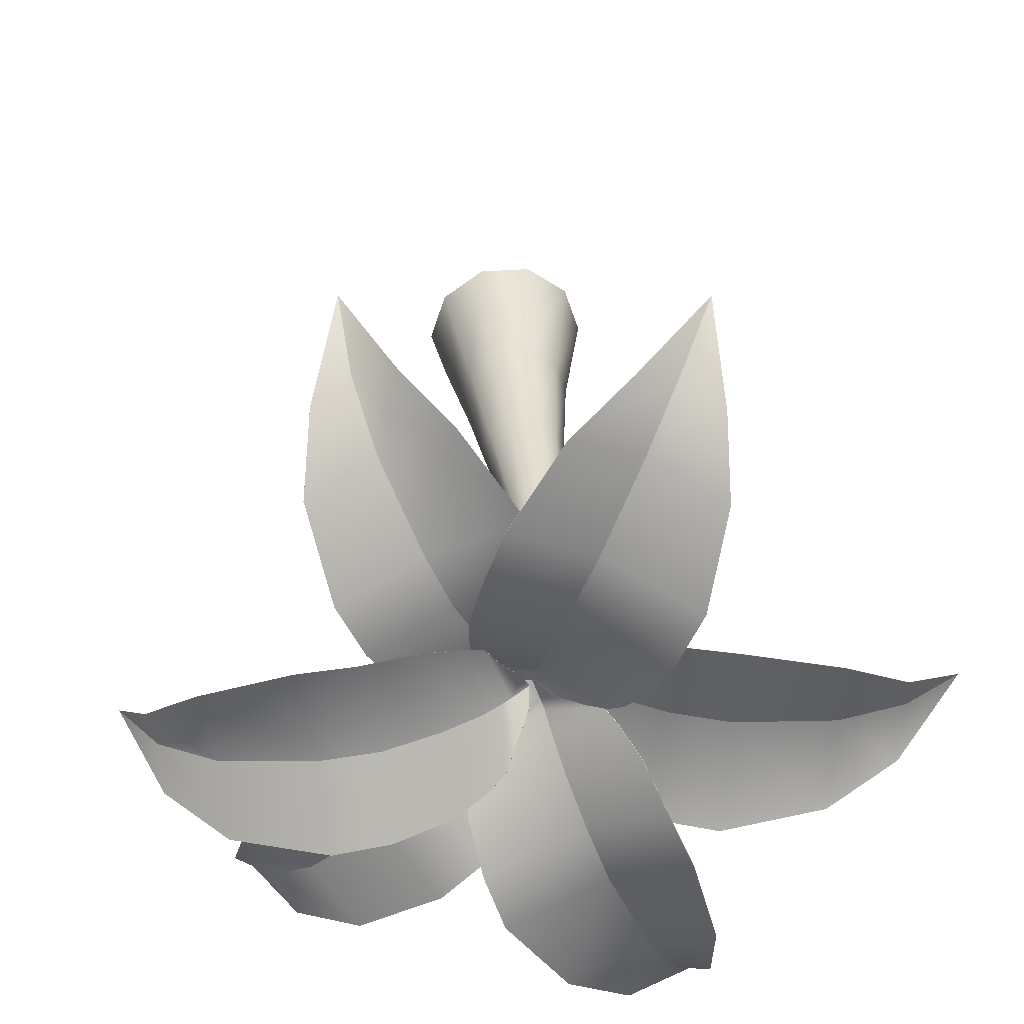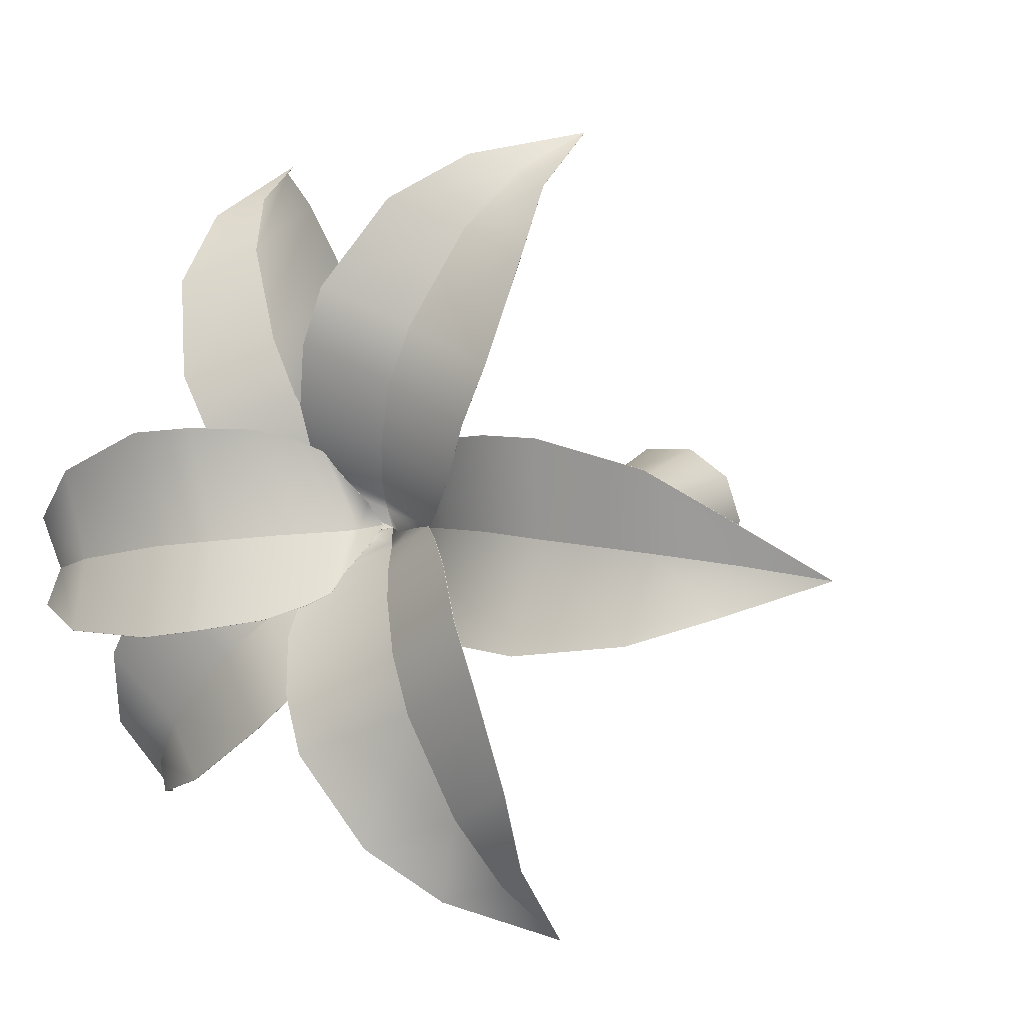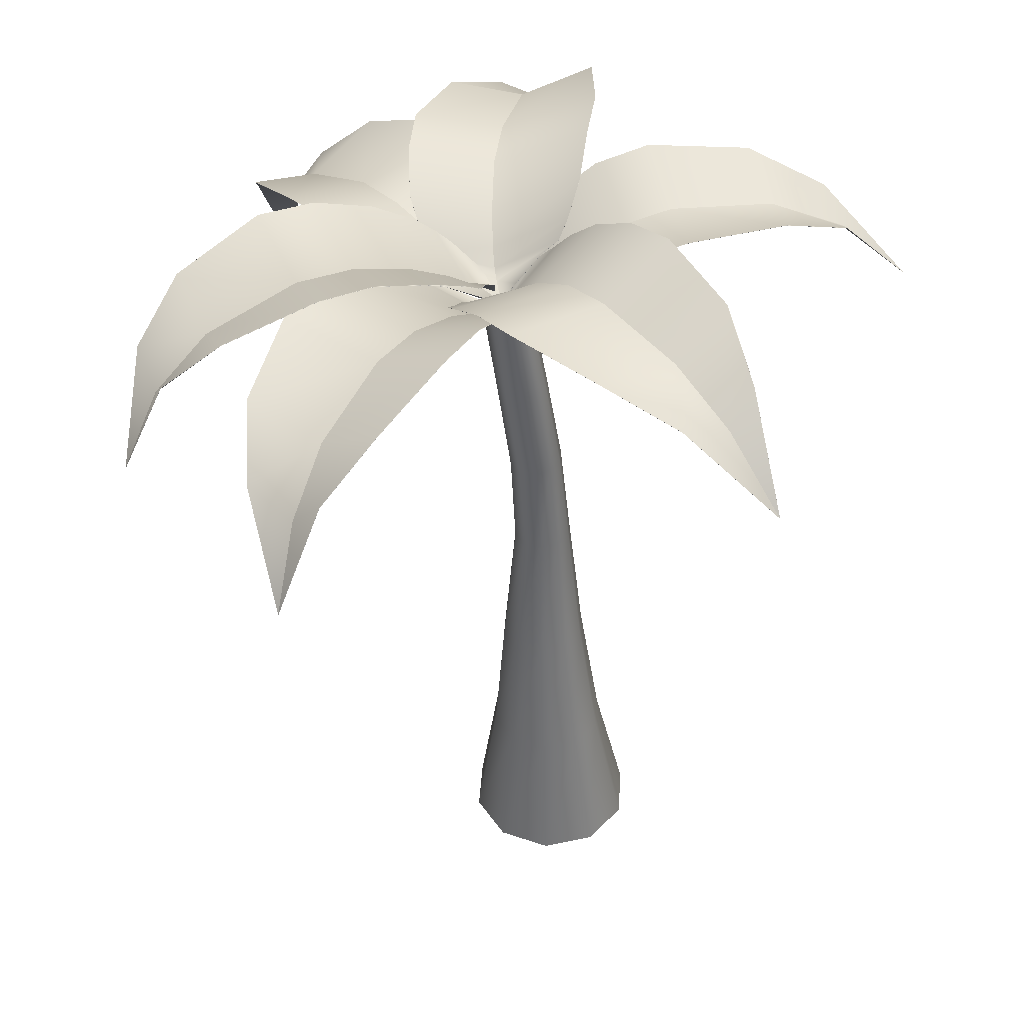
<metadata>
{"format":"obj","ext":"obj","renderer":"f3d","projection":"perspective","resolution":1024,"background":"white","views":[{"elev":33.8,"azim":173.9,"up":"+Z"},{"elev":4.0,"azim":-159.7,"up":"+Z"},{"elev":43.9,"azim":165.9,"up":"+Y"}]}
</metadata>
<code>
g default
v 0.4217 -1.971 -0.1365
v 0.08527 -1.971 -0.3809
v -0.3306 -1.971 -0.3809
v -0.6671 -1.971 -0.1365
v -0.7957 -1.971 0.2591
v -0.6671 -1.971 0.6546
v -0.3306 -1.971 0.8991
v 0.08527 -1.971 0.8991
v 0.4217 -1.971 0.6546
v 0.5502 -1.971 0.2591
v 0.2707 2.85 0.3394
v 0.1691 2.854 0.2658
v 0.04358 2.854 0.2658
v -0.05792 2.849 0.3393
v -0.09674 2.842 0.4583
v -0.05792 2.834 0.5773
v 0.04358 2.83 0.6509
v 0.1691 2.83 0.651
v 0.2707 2.835 0.5774
v 0.3095 2.843 0.4584
v -0.5445 -0.875 0.2591
v -0.4556 -0.8718 -0.01469
v -0.223 -0.8635 -0.1839
v 0.06457 -0.8532 -0.1839
v 0.2972 -0.8449 -0.01469
v 0.3861 -0.8417 0.2591
v 0.2972 -0.8449 0.5328
v 0.06457 -0.8532 0.702
v -0.223 -0.8635 0.702
v -0.4556 -0.8718 0.5328
v -0.3271 0.1889 0.5322
v -0.3926 0.2025 0.3302
v -0.3271 0.2042 0.1276
v -0.1559 0.1933 0.001625
v 0.05566 0.1741 0.000496
v 0.2269 0.1539 0.1246
v 0.2922 0.1403 0.3266
v 0.2269 0.1386 0.5293
v 0.05566 0.1494 0.6552
v -0.1559 0.1686 0.6563
v -0.2364 1.306 0.5096
v -0.2804 1.309 0.3734
v -0.2364 1.306 0.2373
v -0.1211 1.297 0.1531
v 0.02148 1.286 0.1531
v 0.1368 1.278 0.2373
v 0.1808 1.274 0.3734
v 0.1368 1.278 0.5096
v 0.02148 1.286 0.5937
v -0.1211 1.297 0.5937
v -0.1693 2.083 0.5437
v -0.2092 2.092 0.4195
v -0.1693 2.09 0.2948
v -0.0647 2.079 0.2173
v 0.06451 2.062 0.2166
v 0.169 2.046 0.2929
v 0.2089 2.037 0.4172
v 0.169 2.039 0.5418
v 0.06451 2.051 0.6193
v -0.0647 2.068 0.62
v 0.3677 3.609 0.4208
v 0.2729 3.62 0.3525
v 0.1559 3.627 0.3533
v 0.06128 3.629 0.4226
v 0.02508 3.624 0.5342
v 0.06128 3.615 0.6453
v 0.1559 3.605 0.7135
v 0.2729 3.597 0.7128
v 0.3677 3.596 0.6434
v 0.4038 3.6 0.5319
v 0.2216 3.527 0.3922
v 0.1572 3.736 0.185
v 0.1016 3.497 0.5552
v 0.1999 3.375 0.5237
v 0.111 3.826 0.04743
v 0.04169 3.571 0.5712
v 0.01434 3.964 -0.0257
v -0.06287 3.701 0.5846
v -0.1975 4.174 -0.112
v -0.2863 3.904 0.5968
v -0.5726 4.414 -0.1609
v -0.6694 4.14 0.6011
v -0.9926 4.528 -0.2009
v -1.096 4.256 0.57
v -1.875 4.219 0.4933
v -1.775 4.474 -0.108
v -2.342 4.21 0.07345
v -2.434 3.976 0.4061
v -2.39 4.14 0.7309
v -2.951 3.506 0.2802
v -1.861 4.35 1.06
v -0.6878 4.26 1.271
v -1.108 4.371 1.259
v -0.3071 4.031 1.233
v -0.0816 3.842 1.138
v 0.02924 3.718 1.051
v 0.1 3.656 0.9053
v 0.2014 3.492 0.6719
v 0.2219 3.531 0.3914
v 0.1576 3.74 0.1842
v 0.102 3.5 0.5544
v 0.2003 3.378 0.5229
v 0.1114 3.829 0.04665
v 0.04205 3.574 0.5704
v 0.01471 3.968 -0.02647
v -0.0625 3.704 0.5838
v -0.1971 4.178 -0.1127
v -0.2859 3.908 0.596
v -0.5723 4.417 -0.1616
v -0.6691 4.143 0.6003
v -0.9922 4.532 -0.2016
v -1.095 4.259 0.5693
v -1.875 4.223 0.4925
v -1.775 4.478 -0.1088
v -2.341 4.214 0.07267
v -2.434 3.98 0.4053
v -2.389 4.143 0.7302
v -2.951 3.51 0.2795
v -1.86 4.353 1.059
v -0.6874 4.264 1.27
v -1.107 4.374 1.258
v -0.3067 4.035 1.232
v -0.08124 3.845 1.137
v 0.0296 3.722 1.05
v 0.1005 3.659 0.9045
v 0.2017 3.495 0.6711
v 0.3731 3.568 0.6694
v 0.6444 3.686 0.7764
v 0.3262 3.563 0.4686
v 0.2315 3.462 0.5539
v 0.8047 3.718 0.8414
v 0.386 3.624 0.4188
v 0.9757 3.804 0.8291
v 0.5003 3.726 0.3417
v 1.259 3.928 0.7457
v 0.7226 3.87 0.1828
v 1.634 4.057 0.5184
v 1.065 4.009 -0.08649
v 1.975 4.065 0.2432
v 1.405 4.02 -0.3721
v 1.93 3.806 -0.899
v 2.381 3.883 -0.4016
v 2.499 3.58 -0.961
v 2.232 3.444 -1.27
v 2.06 3.698 -1.445
v 2.433 2.872 -1.601
v 1.6 4.095 -1.261
v 0.6827 4.312 -0.5433
v 1.003 4.325 -0.8379
v 0.3672 4.169 -0.2528
v 0.205 4.013 -0.03545
v 0.1389 3.897 0.0965
v 0.164 3.811 0.2426
v 0.1834 3.613 0.4633
v 0.3749 3.571 0.6704
v 0.6462 3.689 0.7775
v 0.3281 3.566 0.4697
v 0.2333 3.465 0.5549
v 0.8065 3.721 0.8425
v 0.3878 3.627 0.4199
v 0.9775 3.807 0.8301
v 0.5021 3.729 0.3428
v 1.261 3.931 0.7467
v 0.7244 3.873 0.1838
v 1.635 4.06 0.5194
v 1.067 4.012 -0.08544
v 1.977 4.068 0.2443
v 1.406 4.023 -0.3711
v 1.932 3.809 -0.898
v 2.383 3.886 -0.4005
v 2.501 3.583 -0.96
v 2.234 3.447 -1.269
v 2.061 3.701 -1.444
v 2.435 2.875 -1.599
v 1.602 4.098 -1.26
v 0.6844 4.315 -0.5423
v 1.005 4.328 -0.8368
v 0.3691 4.172 -0.2517
v 0.2068 4.016 -0.03442
v 0.1407 3.9 0.09756
v 0.1658 3.814 0.2436
v 0.1852 3.616 0.4643
v 0.1504 3.722 0.6735
v 0.03265 3.873 0.906
v 0.3452 3.665 0.6795
v 0.2508 3.586 0.5677
v -0.05243 3.926 1.043
v 0.3997 3.711 0.749
v -0.04858 4.011 1.21
v 0.4824 3.793 0.8776
v 0.009216 4.119 1.503
v 0.6316 3.898 1.13
v 0.1809 4.197 1.919
v 0.8534 3.975 1.526
v 0.3599 4.146 2.316
v 1.043 3.923 1.925
v 1.331 3.601 2.565
v 0.7958 3.821 2.872
v 1.174 3.39 3.13
v 1.471 3.17 2.953
v 1.766 3.362 2.829
v 1.519 2.545 3.234
v 1.848 3.772 2.338
v 1.475 4.132 1.272
v 1.679 4.08 1.655
v 1.226 4.058 0.897
v 1.005 3.959 0.6872
v 0.8552 3.88 0.5912
v 0.6829 3.837 0.5789
v 0.4012 3.705 0.5432
v 0.1501 3.726 0.675
v 0.03235 3.876 0.9074
v 0.3448 3.668 0.681
v 0.2505 3.59 0.5691
v -0.05273 3.929 1.045
v 0.3995 3.715 0.7505
v -0.04883 4.015 1.211
v 0.4821 3.796 0.879
v 0.008972 4.122 1.504
v 0.6313 3.902 1.132
v 0.1806 4.2 1.92
v 0.8531 3.978 1.528
v 0.3596 4.149 2.318
v 1.043 3.926 1.926
v 1.331 3.604 2.566
v 0.7956 3.824 2.873
v 1.174 3.393 3.131
v 1.471 3.174 2.954
v 1.766 3.365 2.831
v 1.519 2.548 3.236
v 1.848 3.775 2.339
v 1.475 4.135 1.274
v 1.678 4.083 1.656
v 1.226 4.061 0.8984
v 1.005 3.963 0.6887
v 0.855 3.883 0.5927
v 0.6827 3.84 0.5804
v 0.401 3.709 0.5447
v 0.3569 3.816 0.7562
v 0.5361 3.931 0.9848
v 0.4286 3.806 0.5656
v 0.2927 3.709 0.5907
v 0.6376 3.962 1.124
v 0.5118 3.863 0.5533
v 0.7959 4.044 1.202
v 0.6597 3.96 0.5456
v 1.092 4.16 1.28
v 0.9476 4.095 0.5268
v 1.544 4.274 1.289
v 1.397 4.219 0.4832
v 1.985 4.266 1.249
v 1.843 4.213 0.4335
v 2.558 3.971 0.3018
v 2.669 4.056 0.9531
v 3.052 3.732 0.5778
v 2.987 3.592 0.186
v 2.961 3.844 -0.06928
v 3.289 3.005 0.06275
v 2.508 4.255 -0.1963
v 1.356 4.515 -0.1223
v 1.79 4.511 -0.19
v 0.9168 4.387 -0.04623
v 0.6459 4.241 0.05422
v 0.5068 4.131 0.1344
v 0.4393 4.05 0.2741
v 0.3157 3.858 0.4796
v 0.3581 3.819 0.7578
v 0.5372 3.934 0.9865
v 0.4298 3.809 0.5672
v 0.2939 3.712 0.5923
v 0.6389 3.965 1.126
v 0.513 3.866 0.5549
v 0.7971 4.047 1.203
v 0.661 3.963 0.5472
v 1.093 4.163 1.282
v 0.9489 4.098 0.5284
v 1.545 4.277 1.291
v 1.399 4.222 0.4849
v 1.986 4.269 1.251
v 1.844 4.216 0.4351
v 2.56 3.974 0.3034
v 2.67 4.059 0.9548
v 3.053 3.735 0.5794
v 2.988 3.595 0.1876
v 2.963 3.847 -0.06764
v 3.29 3.008 0.0644
v 2.509 4.258 -0.1947
v 1.357 4.518 -0.1207
v 1.792 4.514 -0.1884
v 0.918 4.39 -0.04459
v 0.6472 4.244 0.05586
v 0.5081 4.134 0.1361
v 0.4406 4.053 0.2757
v 0.3169 3.861 0.4813
v 0.4197 3.71 0.5019
v 0.6124 3.871 0.3248
v 0.2148 3.714 0.477
v 0.2622 3.588 0.5621
v 0.7274 3.93 0.2099
v 0.1885 3.789 0.4237
v 0.7737 4.051 0.0754
v 0.1552 3.919 0.3238
v 0.791 4.239 -0.1739
v 0.08124 4.121 0.1111
v 0.7028 4.463 -0.5517
v -0.05701 4.353 -0.2483
v 0.5568 4.568 -0.95
v -0.2134 4.461 -0.6479
v -0.5391 4.413 -1.36
v 0.08099 4.538 -1.583
v -0.4117 4.321 -1.962
v -0.7942 4.162 -1.861
v -1.013 4.387 -1.689
v -1.047 3.681 -2.317
v -0.986 4.656 -1.097
v -0.6103 4.606 0.03511
v -0.7814 4.714 -0.3493
v -0.4431 4.374 0.376
v -0.2943 4.169 0.5501
v -0.1935 4.031 0.6202
v -0.04865 3.94 0.6211
v 0.163 3.732 0.6192
v 0.4213 3.713 0.5015
v 0.614 3.874 0.3244
v 0.2164 3.717 0.4766
v 0.2639 3.592 0.5617
v 0.729 3.934 0.2095
v 0.1901 3.793 0.4232
v 0.7754 4.054 0.07497
v 0.1569 3.923 0.3234
v 0.7927 4.242 -0.1743
v 0.08289 4.124 0.1107
v 0.7045 4.466 -0.5521
v -0.05542 4.356 -0.2487
v 0.5584 4.572 -0.9504
v -0.2119 4.464 -0.6484
v -0.5375 4.416 -1.36
v 0.08258 4.542 -1.584
v -0.4102 4.324 -1.963
v -0.7926 4.165 -1.861
v -1.011 4.39 -1.689
v -1.045 3.684 -2.317
v -0.9844 4.659 -1.098
v -0.6086 4.61 0.03468
v -0.7798 4.717 -0.3497
v -0.4415 4.377 0.3755
v -0.2927 4.172 0.5496
v -0.1918 4.034 0.6198
v -0.047 3.943 0.6207
v 0.1646 3.735 0.6188
v 0.1365 3.782 0.5514
v -0.07715 3.99 0.6017
v 0.2501 3.713 0.7054
v 0.2512 3.618 0.5706
v -0.2209 4.079 0.6239
v 0.2463 3.77 0.7863
v -0.3199 4.2 0.7275
v 0.2261 3.873 0.923
v -0.4686 4.366 0.9517
v 0.1664 4.021 1.188
v -0.6357 4.522 1.345
v 0.04663 4.167 1.605
v -0.8112 4.548 1.746
v -0.1224 4.192 2.015
v -0.454 3.998 2.687
v -0.9843 4.321 2.472
v -1.005 3.93 2.97
v -0.7255 3.653 3.096
v -0.4019 3.791 3.21
v -1.022 3.101 3.389
v 0.08728 4.076 2.898
v 0.6738 4.218 1.877
v 0.5252 4.237 2.287
v 0.7612 4.081 1.454
v 0.7437 3.954 1.163
v 0.6965 3.866 0.9981
v 0.5819 3.834 0.8679
v 0.3931 3.718 0.6518
v 0.136 3.786 0.5518
v -0.0777 3.994 0.6021
v 0.2495 3.716 0.7057
v 0.2507 3.622 0.571
v -0.2214 4.083 0.6243
v 0.2457 3.774 0.7867
v -0.3205 4.203 0.7279
v 0.2256 3.876 0.9234
v -0.4691 4.369 0.9521
v 0.1658 4.024 1.189
v -0.6363 4.526 1.345
v 0.04608 4.171 1.606
v -0.8117 4.551 1.746
v -0.1229 4.195 2.016
v -0.4546 4.002 2.688
v -0.9848 4.325 2.472
v -1.005 3.933 2.97
v -0.726 3.657 3.097
v -0.4025 3.795 3.21
v -1.023 3.104 3.389
v 0.08673 4.079 2.899
v 0.6733 4.222 1.878
v 0.5247 4.241 2.287
v 0.7607 4.084 1.454
v 0.7432 3.957 1.163
v 0.696 3.869 0.9985
v 0.5814 3.838 0.8683
v 0.3925 3.722 0.6521
g TropicalLand_06:pCylinder2
f 1 2 24 25
f 2 3 23 24
f 3 4 22 23
f 4 5 21 22
f 5 6 30 21
f 6 7 29 30
f 7 8 28 29
f 8 9 27 28
f 9 10 26 27
f 10 1 25 26
f 22 21 32 33
f 23 22 33 34
f 24 23 34 35
f 25 24 35 36
f 26 25 36 37
f 27 26 37 38
f 28 27 38 39
f 29 28 39 40
f 30 29 40 31
f 21 30 31 32
f 32 31 41 42
f 33 32 42 43
f 34 33 43 44
f 35 34 44 45
f 36 35 45 46
f 37 36 46 47
f 38 37 47 48
f 39 38 48 49
f 40 39 49 50
f 31 40 50 41
f 42 41 51 52
f 43 42 52 53
f 44 43 53 54
f 45 44 54 55
f 46 45 55 56
f 47 46 56 57
f 48 47 57 58
f 49 48 58 59
f 50 49 59 60
f 41 50 60 51
f 52 51 16 15
f 53 52 15 14
f 54 53 14 13
f 55 54 13 12
f 56 55 12 11
f 57 56 11 20
f 58 57 20 19
f 59 58 19 18
f 60 59 18 17
f 51 60 17 16
f 11 12 62 61
f 12 13 63 62
f 13 14 64 63
f 14 15 65 64
f 15 16 66 65
f 16 17 67 66
f 17 18 68 67
f 18 19 69 68
f 19 20 70 69
f 20 11 61 70
f 99 100 101 102
f 101 100 103 104
f 104 103 105 106
f 106 105 107 108
f 108 107 109 110
f 110 109 111 112
f 113 114 115 116
f 117 116 118
f 119 113 116 117
f 120 110 112 121
f 122 108 110 120
f 123 106 108 122
f 124 104 106 123
f 125 101 104 124
f 102 101 125 126
f 118 116 115
f 121 112 113 119
f 112 111 114 113
f 71 74 73 72
f 73 76 75 72
f 76 78 77 75
f 78 80 79 77
f 80 82 81 79
f 82 84 83 81
f 85 88 87 86
f 89 90 88
f 91 89 88 85
f 92 93 84 82
f 94 92 82 80
f 95 94 80 78
f 96 95 78 76
f 97 96 76 73
f 74 98 97 73
f 90 87 88
f 93 91 85 84
f 84 85 86 83
f 71 72 100 99
f 74 71 99 102
f 72 75 103 100
f 75 77 105 103
f 77 79 107 105
f 79 81 109 107
f 81 83 111 109
f 86 87 115 114
f 90 89 117 118
f 89 91 119 117
f 93 92 120 121
f 92 94 122 120
f 94 95 123 122
f 95 96 124 123
f 96 97 125 124
f 97 98 126 125
f 98 74 102 126
f 87 90 118 115
f 91 93 121 119
f 83 86 114 111
f 155 156 157 158
f 157 156 159 160
f 160 159 161 162
f 162 161 163 164
f 164 163 165 166
f 166 165 167 168
f 169 170 171 172
f 173 172 174
f 175 169 172 173
f 176 166 168 177
f 178 164 166 176
f 179 162 164 178
f 180 160 162 179
f 181 157 160 180
f 158 157 181 182
f 174 172 171
f 177 168 169 175
f 168 167 170 169
f 127 130 129 128
f 129 132 131 128
f 132 134 133 131
f 134 136 135 133
f 136 138 137 135
f 138 140 139 137
f 141 144 143 142
f 145 146 144
f 147 145 144 141
f 148 149 140 138
f 150 148 138 136
f 151 150 136 134
f 152 151 134 132
f 153 152 132 129
f 130 154 153 129
f 146 143 144
f 149 147 141 140
f 140 141 142 139
f 127 128 156 155
f 130 127 155 158
f 128 131 159 156
f 131 133 161 159
f 133 135 163 161
f 135 137 165 163
f 137 139 167 165
f 142 143 171 170
f 146 145 173 174
f 145 147 175 173
f 149 148 176 177
f 148 150 178 176
f 150 151 179 178
f 151 152 180 179
f 152 153 181 180
f 153 154 182 181
f 154 130 158 182
f 143 146 174 171
f 147 149 177 175
f 139 142 170 167
f 211 212 213 214
f 213 212 215 216
f 216 215 217 218
f 218 217 219 220
f 220 219 221 222
f 222 221 223 224
f 225 226 227 228
f 229 228 230
f 231 225 228 229
f 232 222 224 233
f 234 220 222 232
f 235 218 220 234
f 236 216 218 235
f 237 213 216 236
f 214 213 237 238
f 230 228 227
f 233 224 225 231
f 224 223 226 225
f 183 186 185 184
f 185 188 187 184
f 188 190 189 187
f 190 192 191 189
f 192 194 193 191
f 194 196 195 193
f 197 200 199 198
f 201 202 200
f 203 201 200 197
f 204 205 196 194
f 206 204 194 192
f 207 206 192 190
f 208 207 190 188
f 209 208 188 185
f 186 210 209 185
f 202 199 200
f 205 203 197 196
f 196 197 198 195
f 183 184 212 211
f 186 183 211 214
f 184 187 215 212
f 187 189 217 215
f 189 191 219 217
f 191 193 221 219
f 193 195 223 221
f 198 199 227 226
f 202 201 229 230
f 201 203 231 229
f 205 204 232 233
f 204 206 234 232
f 206 207 235 234
f 207 208 236 235
f 208 209 237 236
f 209 210 238 237
f 210 186 214 238
f 199 202 230 227
f 203 205 233 231
f 195 198 226 223
f 267 268 269 270
f 269 268 271 272
f 272 271 273 274
f 274 273 275 276
f 276 275 277 278
f 278 277 279 280
f 281 282 283 284
f 285 284 286
f 287 281 284 285
f 288 278 280 289
f 290 276 278 288
f 291 274 276 290
f 292 272 274 291
f 293 269 272 292
f 270 269 293 294
f 286 284 283
f 289 280 281 287
f 280 279 282 281
f 239 242 241 240
f 241 244 243 240
f 244 246 245 243
f 246 248 247 245
f 248 250 249 247
f 250 252 251 249
f 253 256 255 254
f 257 258 256
f 259 257 256 253
f 260 261 252 250
f 262 260 250 248
f 263 262 248 246
f 264 263 246 244
f 265 264 244 241
f 242 266 265 241
f 258 255 256
f 261 259 253 252
f 252 253 254 251
f 239 240 268 267
f 242 239 267 270
f 240 243 271 268
f 243 245 273 271
f 245 247 275 273
f 247 249 277 275
f 249 251 279 277
f 254 255 283 282
f 258 257 285 286
f 257 259 287 285
f 261 260 288 289
f 260 262 290 288
f 262 263 291 290
f 263 264 292 291
f 264 265 293 292
f 265 266 294 293
f 266 242 270 294
f 255 258 286 283
f 259 261 289 287
f 251 254 282 279
f 323 324 325 326
f 325 324 327 328
f 328 327 329 330
f 330 329 331 332
f 332 331 333 334
f 334 333 335 336
f 337 338 339 340
f 341 340 342
f 343 337 340 341
f 344 334 336 345
f 346 332 334 344
f 347 330 332 346
f 348 328 330 347
f 349 325 328 348
f 326 325 349 350
f 342 340 339
f 345 336 337 343
f 336 335 338 337
f 295 298 297 296
f 297 300 299 296
f 300 302 301 299
f 302 304 303 301
f 304 306 305 303
f 306 308 307 305
f 309 312 311 310
f 313 314 312
f 315 313 312 309
f 316 317 308 306
f 318 316 306 304
f 319 318 304 302
f 320 319 302 300
f 321 320 300 297
f 298 322 321 297
f 314 311 312
f 317 315 309 308
f 308 309 310 307
f 295 296 324 323
f 298 295 323 326
f 296 299 327 324
f 299 301 329 327
f 301 303 331 329
f 303 305 333 331
f 305 307 335 333
f 310 311 339 338
f 314 313 341 342
f 313 315 343 341
f 317 316 344 345
f 316 318 346 344
f 318 319 347 346
f 319 320 348 347
f 320 321 349 348
f 321 322 350 349
f 322 298 326 350
f 311 314 342 339
f 315 317 345 343
f 307 310 338 335
f 379 380 381 382
f 381 380 383 384
f 384 383 385 386
f 386 385 387 388
f 388 387 389 390
f 390 389 391 392
f 393 394 395 396
f 397 396 398
f 399 393 396 397
f 400 390 392 401
f 402 388 390 400
f 403 386 388 402
f 404 384 386 403
f 405 381 384 404
f 382 381 405 406
f 398 396 395
f 401 392 393 399
f 392 391 394 393
f 351 354 353 352
f 353 356 355 352
f 356 358 357 355
f 358 360 359 357
f 360 362 361 359
f 362 364 363 361
f 365 368 367 366
f 369 370 368
f 371 369 368 365
f 372 373 364 362
f 374 372 362 360
f 375 374 360 358
f 376 375 358 356
f 377 376 356 353
f 354 378 377 353
f 370 367 368
f 373 371 365 364
f 364 365 366 363
f 351 352 380 379
f 354 351 379 382
f 352 355 383 380
f 355 357 385 383
f 357 359 387 385
f 359 361 389 387
f 361 363 391 389
f 366 367 395 394
f 370 369 397 398
f 369 371 399 397
f 373 372 400 401
f 372 374 402 400
f 374 375 403 402
f 375 376 404 403
f 376 377 405 404
f 377 378 406 405
f 378 354 382 406
f 367 370 398 395
f 371 373 401 399
f 363 366 394 391

</code>
